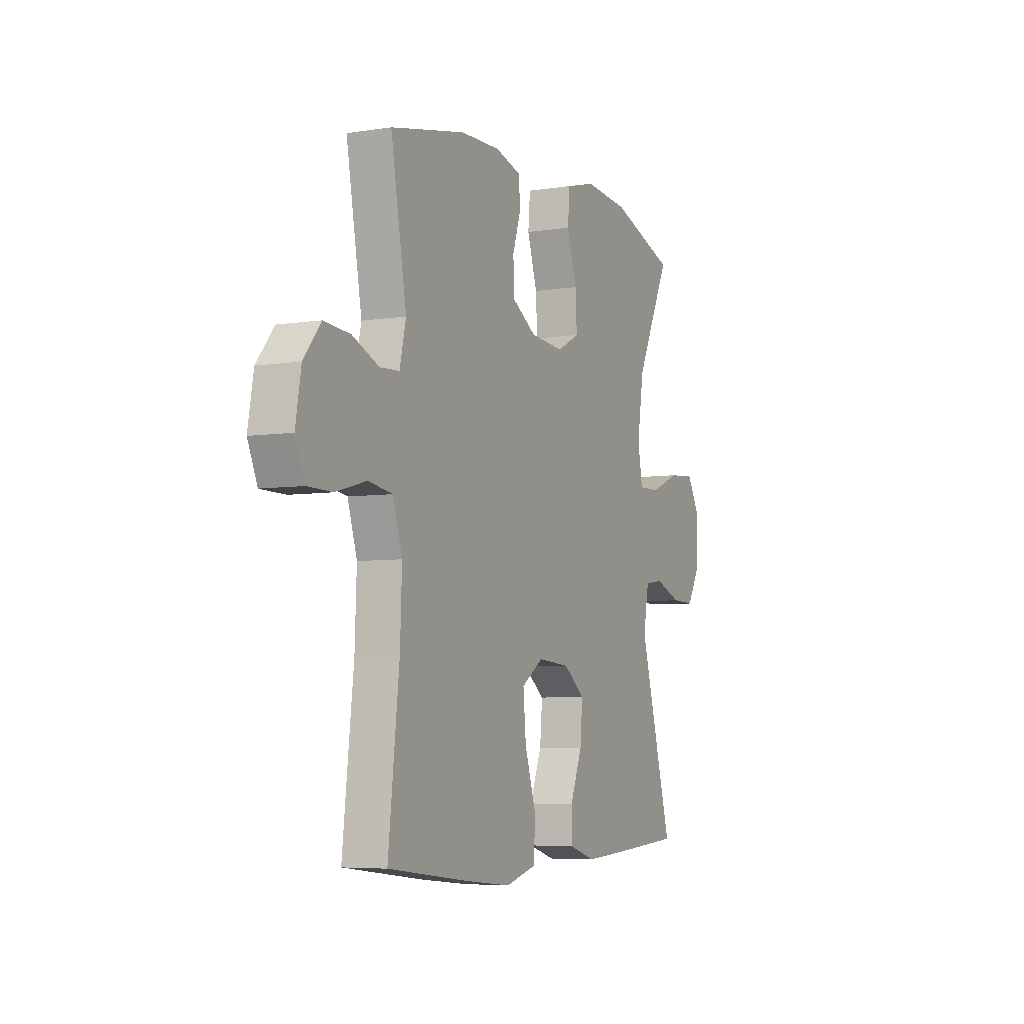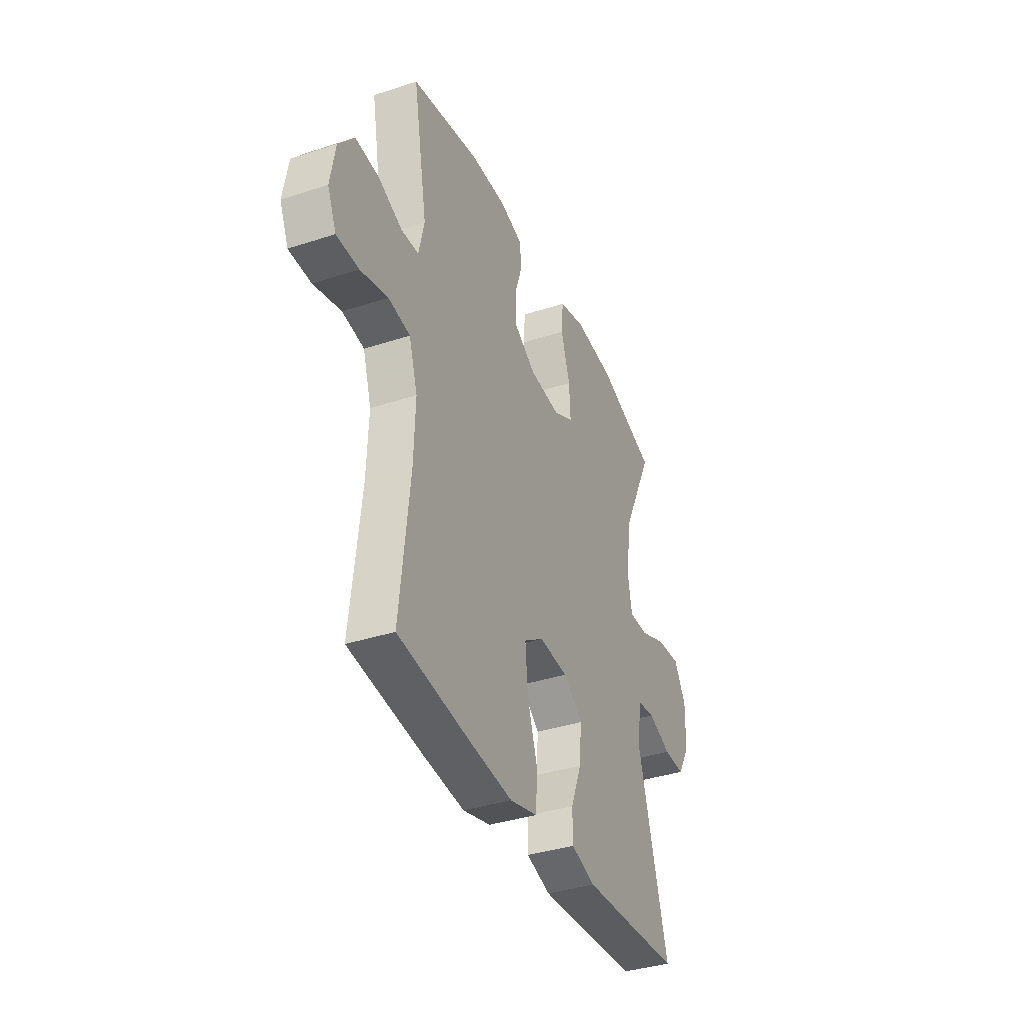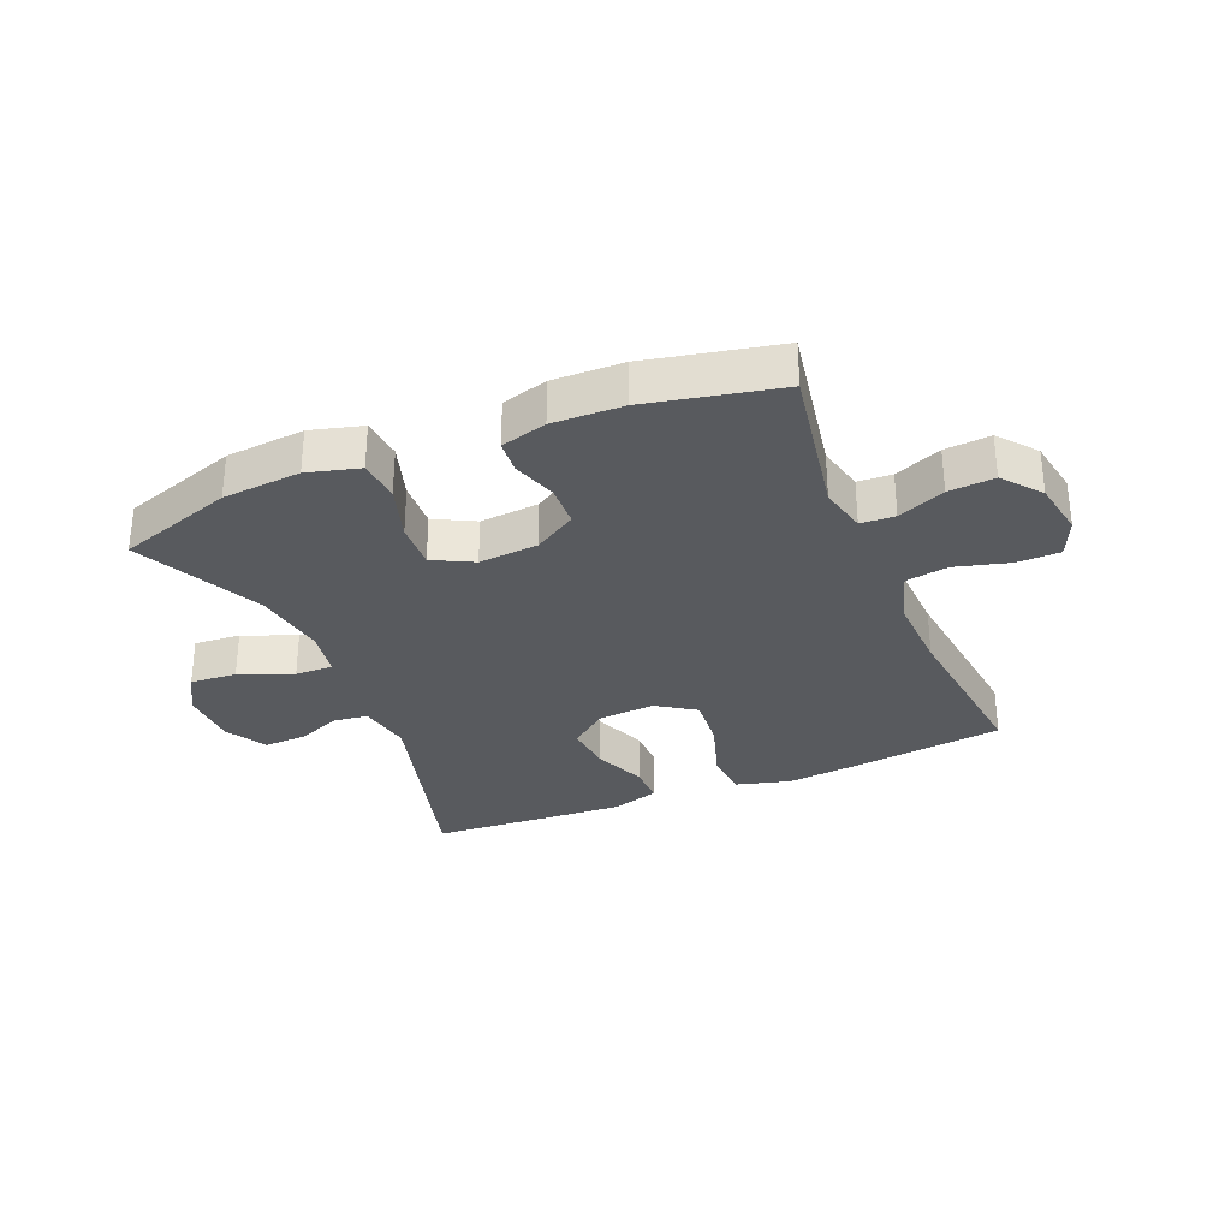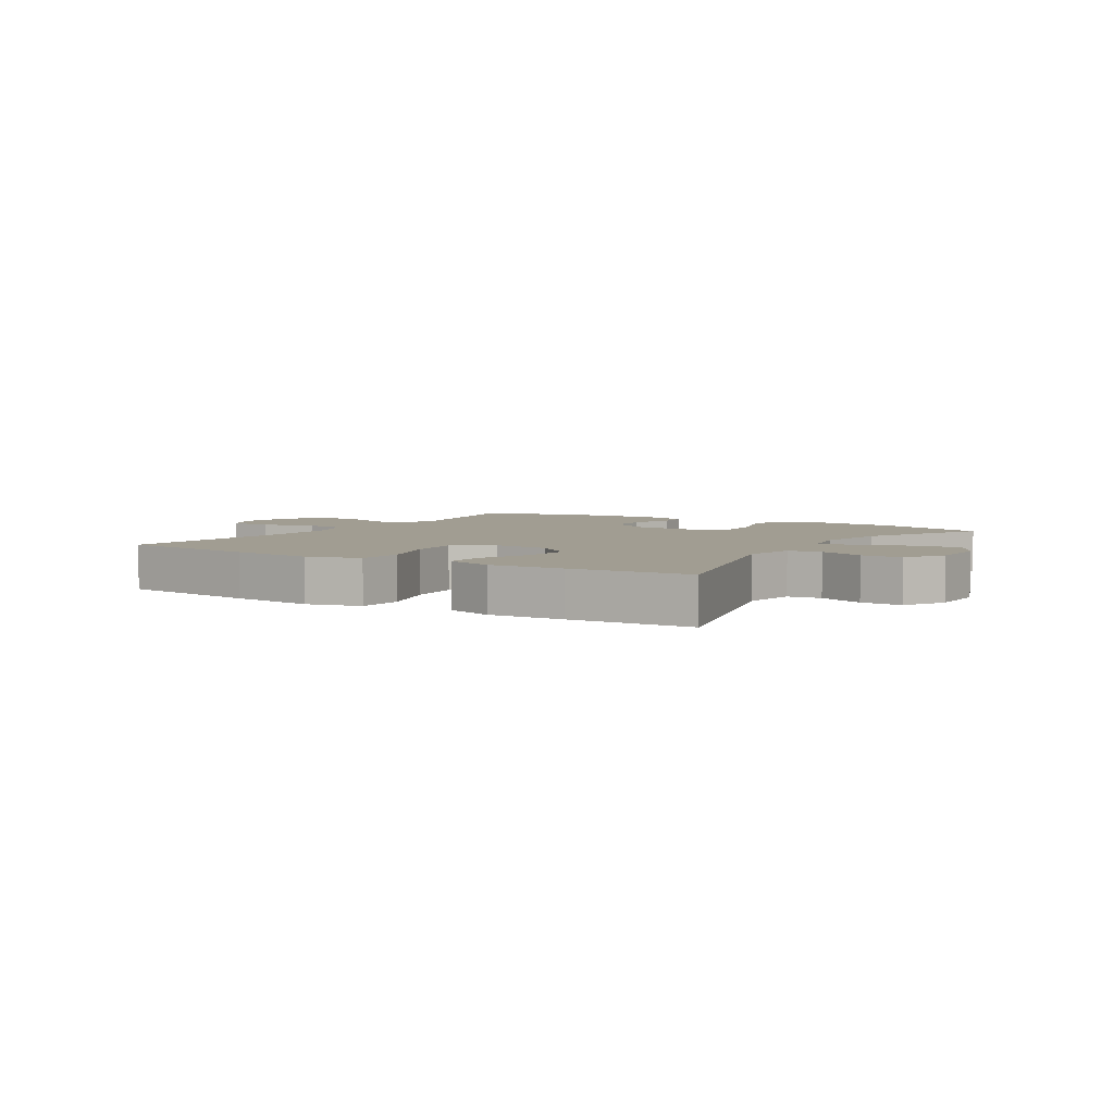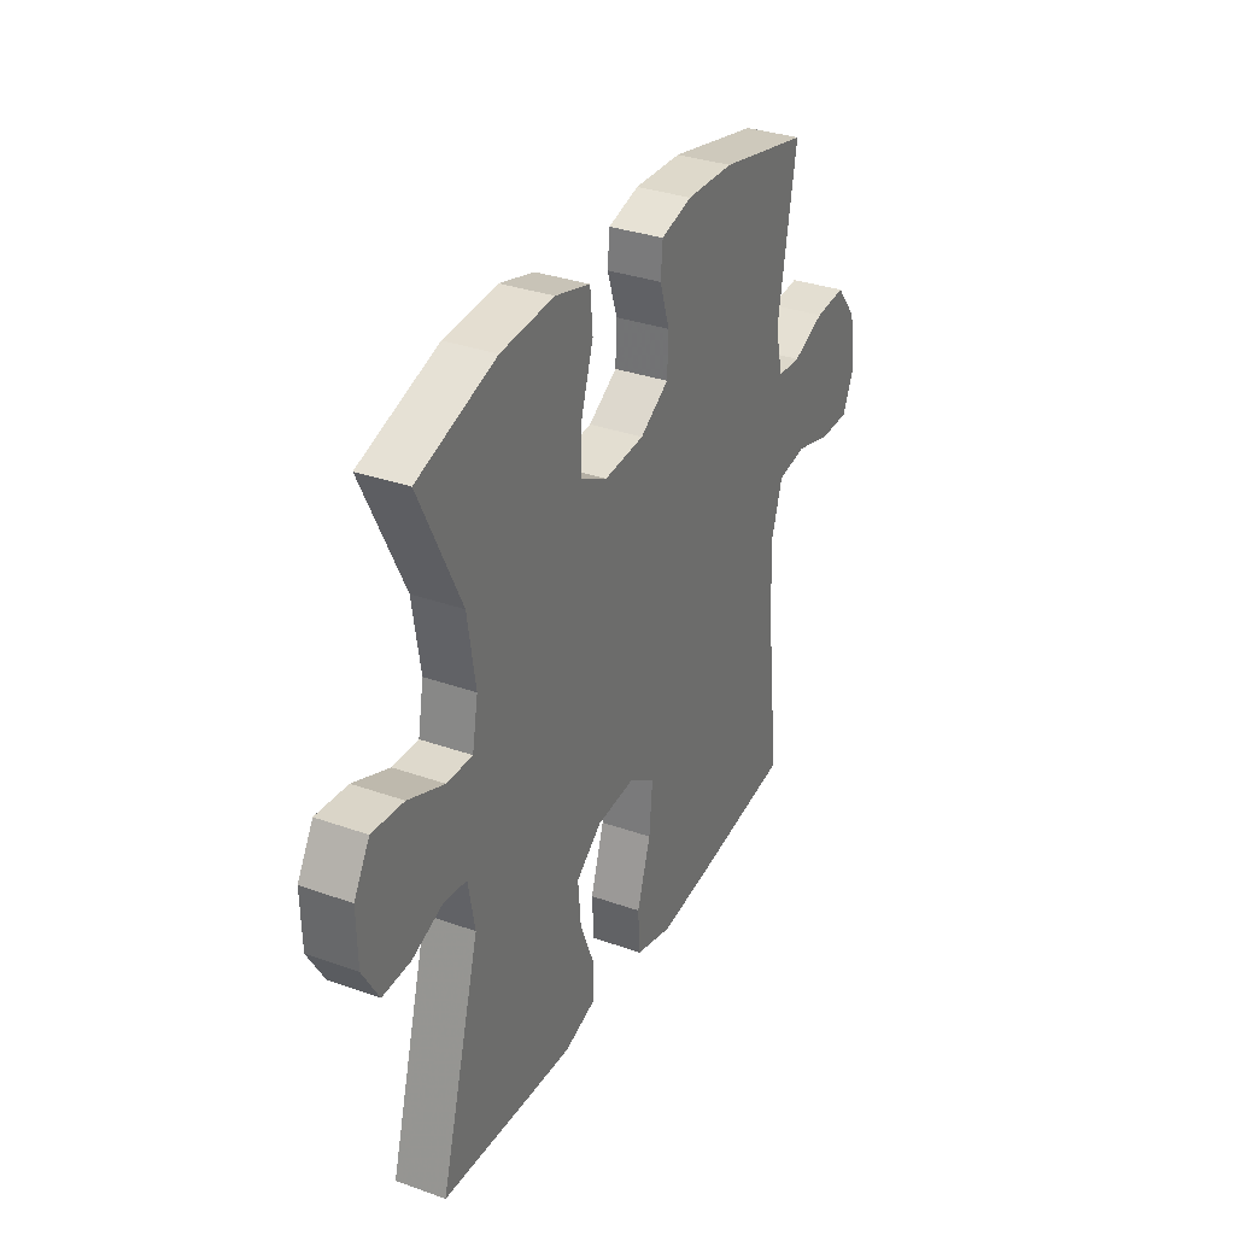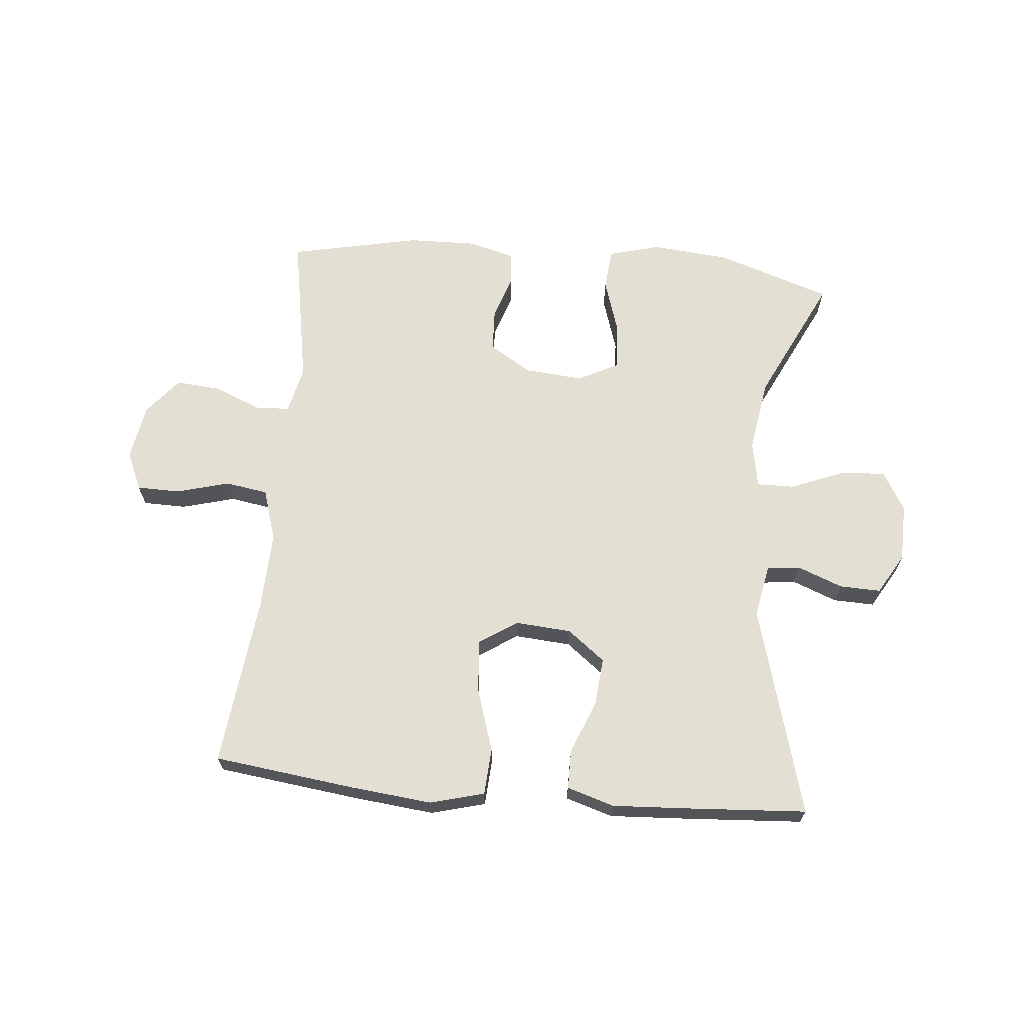
<metadata>
{"format":"obj","ext":"obj","renderer":"f3d","projection":"perspective","resolution":1024,"background":"white","views":[{"elev":-5.7,"azim":115.5,"up":"+Z"},{"elev":-37.2,"azim":112.8,"up":"+Z"},{"elev":-31.1,"azim":22.6,"up":"+Y"},{"elev":4.6,"azim":-147.9,"up":"+Y"},{"elev":32.9,"azim":-63.8,"up":"+Z"},{"elev":66.9,"azim":-174.7,"up":"+Y"}]}
</metadata>
<code>
v 0.5 0.07 0.5
v 0.455 0.07 0.246
v 0.473 0.07 0.168
v 0.529 0.07 0.165
v 0.606 0.07 0.197
v 0.681 0.07 0.203
v 0.731 0.07 0.142
v 0.747 0.07 0.05
v 0.719 0.07 -0.014
v 0.648 0.07 -0.015
v 0.56 0.07 0.009
v 0.49 0.07 -0.002
v 0.463 0.07 -0.088
v 0.468 0.07 -0.217
v 0.5 0.07 -0.5
v 0.267 0.07 -0.529
v 0.131 0.07 -0.543
v 0.042 0.07 -0.519
v 0.037 0.07 -0.442
v 0.07 0.07 -0.339
v 0.078 0.07 -0.251
v 0.015 0.07 -0.209
v -0.078 0.07 -0.216
v -0.14 0.07 -0.264
v -0.133 0.07 -0.344
v -0.098 0.07 -0.431
v -0.098 0.07 -0.496
v -0.176 0.07 -0.52
v -0.299 0.07 -0.513
v -0.5 0.07 -0.5
v -0.403 0.07 -0.153
v -0.419 0.07 -0.066
v -0.474 0.07 -0.059
v -0.549 0.07 -0.088
v -0.617 0.07 -0.09
v -0.656 0.07 -0.023
v -0.658 0.07 0.073
v -0.62 0.07 0.138
v -0.544 0.07 0.132
v -0.457 0.07 0.097
v -0.395 0.07 0.096
v -0.381 0.07 0.173
v -0.4 0.07 0.294
v -0.5 0.07 0.5
v -0.31 0.07 0.563
v -0.181 0.07 0.574
v -0.096 0.07 0.551
v -0.09 0.07 0.482
v -0.119 0.07 0.391
v -0.123 0.07 0.314
v -0.057 0.07 0.28
v 0.04 0.07 0.288
v 0.11 0.07 0.331
v 0.113 0.07 0.4
v 0.089 0.07 0.473
v 0.094 0.07 0.528
v 0.169 0.07 0.549
v 0.284 0.07 0.546
v 0.5 0 0.5
v 0.455 0 0.246
v 0.473 0 0.168
v 0.529 0 0.165
v 0.606 0 0.197
v 0.681 0 0.203
v 0.731 0 0.142
v 0.747 0 0.05
v 0.719 0 -0.014
v 0.648 0 -0.015
v 0.56 0 0.009
v 0.49 0 -0.002
v 0.463 0 -0.088
v 0.468 0 -0.217
v 0.5 0 -0.5
v 0.267 0 -0.529
v 0.131 0 -0.543
v 0.042 0 -0.519
v 0.037 0 -0.442
v 0.07 0 -0.339
v 0.078 0 -0.251
v 0.015 0 -0.209
v -0.078 0 -0.216
v -0.14 0 -0.264
v -0.133 0 -0.344
v -0.098 0 -0.431
v -0.098 0 -0.496
v -0.176 0 -0.52
v -0.299 0 -0.513
v -0.5 0 -0.5
v -0.403 0 -0.153
v -0.419 0 -0.066
v -0.474 0 -0.059
v -0.549 0 -0.088
v -0.617 0 -0.09
v -0.656 0 -0.023
v -0.658 0 0.073
v -0.62 0 0.138
v -0.544 0 0.132
v -0.457 0 0.097
v -0.395 0 0.096
v -0.381 0 0.173
v -0.4 0 0.294
v -0.5 0 0.5
v -0.31 0 0.563
v -0.181 0 0.574
v -0.096 0 0.551
v -0.09 0 0.482
v -0.119 0 0.391
v -0.123 0 0.314
v -0.057 0 0.28
v 0.04 0 0.288
v 0.11 0 0.331
v 0.113 0 0.4
v 0.089 0 0.473
v 0.094 0 0.528
v 0.169 0 0.549
v 0.284 0 0.546
f 58 1 2
f 57 58 2
f 56 57 2
f 55 56 2
f 54 55 2
f 53 54 2 3
f 52 53 3
f 51 52 3
f 47 48 49
f 46 47 49
f 45 46 49
f 44 45 49
f 43 44 49
f 42 43 49 50
f 41 42 50 51
f 38 39 40
f 37 38 40
f 36 37 40
f 35 36 40
f 34 35 40
f 33 34 40
f 32 33 40 41
f 41 51 3
f 32 41 3
f 31 32 3
f 29 30 31
f 28 29 31
f 27 28 31
f 26 27 31
f 25 26 31
f 18 19 20
f 17 18 20
f 16 17 20
f 15 16 20
f 14 15 20
f 13 14 20 21
f 12 13 21 22
f 9 10 11
f 8 9 11
f 7 8 11
f 6 7 11
f 5 6 11
f 4 5 11
f 4 11 12
f 12 22 23
f 4 12 23
f 3 4 23
f 24 25 31
f 23 24 31
f 3 23 31
f 60 59 116
f 60 116 115
f 60 115 114
f 60 114 113
f 60 113 112
f 61 60 112 111
f 61 111 110
f 61 110 109
f 107 106 105
f 107 105 104
f 107 104 103
f 107 103 102
f 107 102 101
f 108 107 101 100
f 109 108 100 99
f 98 97 96
f 98 96 95
f 98 95 94
f 98 94 93
f 98 93 92
f 98 92 91
f 99 98 91 90
f 61 109 99
f 61 99 90
f 61 90 89
f 89 88 87
f 89 87 86
f 89 86 85
f 89 85 84
f 89 84 83
f 78 77 76
f 78 76 75
f 78 75 74
f 78 74 73
f 78 73 72
f 79 78 72 71
f 80 79 71 70
f 69 68 67
f 69 67 66
f 69 66 65
f 69 65 64
f 69 64 63
f 69 63 62
f 70 69 62
f 81 80 70
f 81 70 62
f 81 62 61
f 89 83 82
f 89 82 81
f 89 81 61
f 1 59 60 2
f 2 60 61 3
f 3 61 62 4
f 4 62 63 5
f 5 63 64 6
f 6 64 65 7
f 7 65 66 8
f 8 66 67 9
f 9 67 68 10
f 10 68 69 11
f 11 69 70 12
f 12 70 71 13
f 13 71 72 14
f 14 72 73 15
f 15 73 74 16
f 16 74 75 17
f 17 75 76 18
f 18 76 77 19
f 19 77 78 20
f 20 78 79 21
f 21 79 80 22
f 22 80 81 23
f 23 81 82 24
f 24 82 83 25
f 25 83 84 26
f 26 84 85 27
f 27 85 86 28
f 28 86 87 29
f 29 87 88 30
f 30 88 89 31
f 31 89 90 32
f 32 90 91 33
f 33 91 92 34
f 34 92 93 35
f 35 93 94 36
f 36 94 95 37
f 37 95 96 38
f 38 96 97 39
f 39 97 98 40
f 40 98 99 41
f 41 99 100 42
f 42 100 101 43
f 43 101 102 44
f 44 102 103 45
f 45 103 104 46
f 46 104 105 47
f 47 105 106 48
f 48 106 107 49
f 49 107 108 50
f 50 108 109 51
f 51 109 110 52
f 52 110 111 53
f 53 111 112 54
f 54 112 113 55
f 55 113 114 56
f 56 114 115 57
f 57 115 116 58
f 58 116 59 1

</code>
